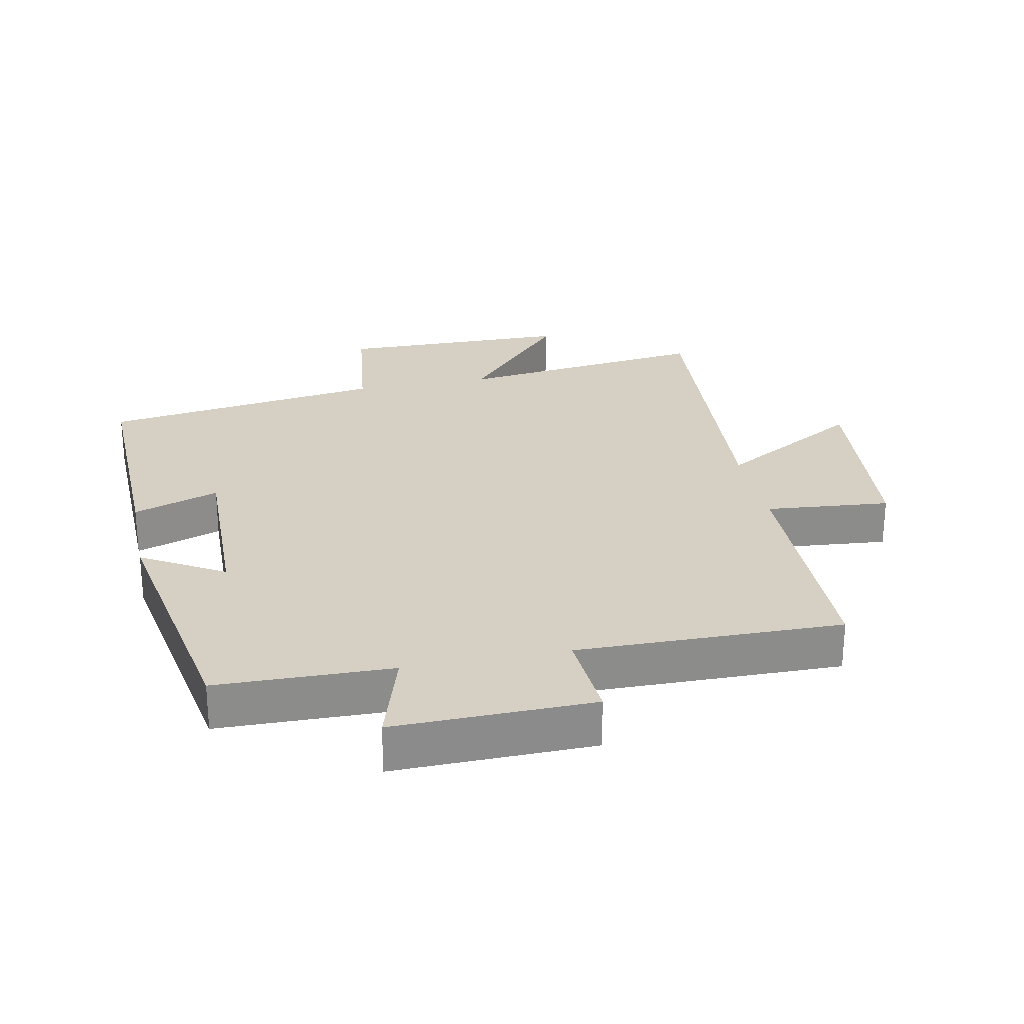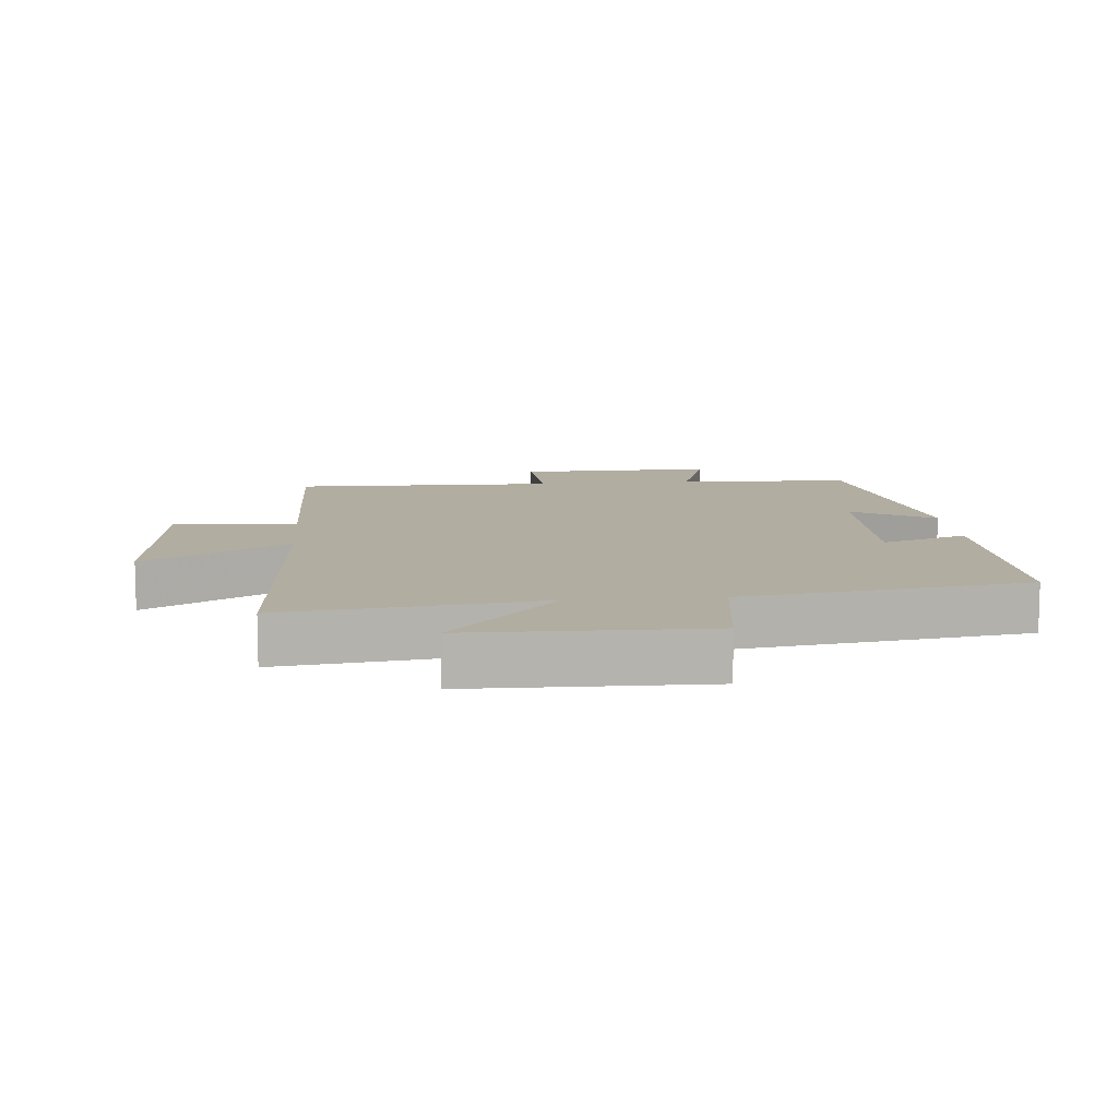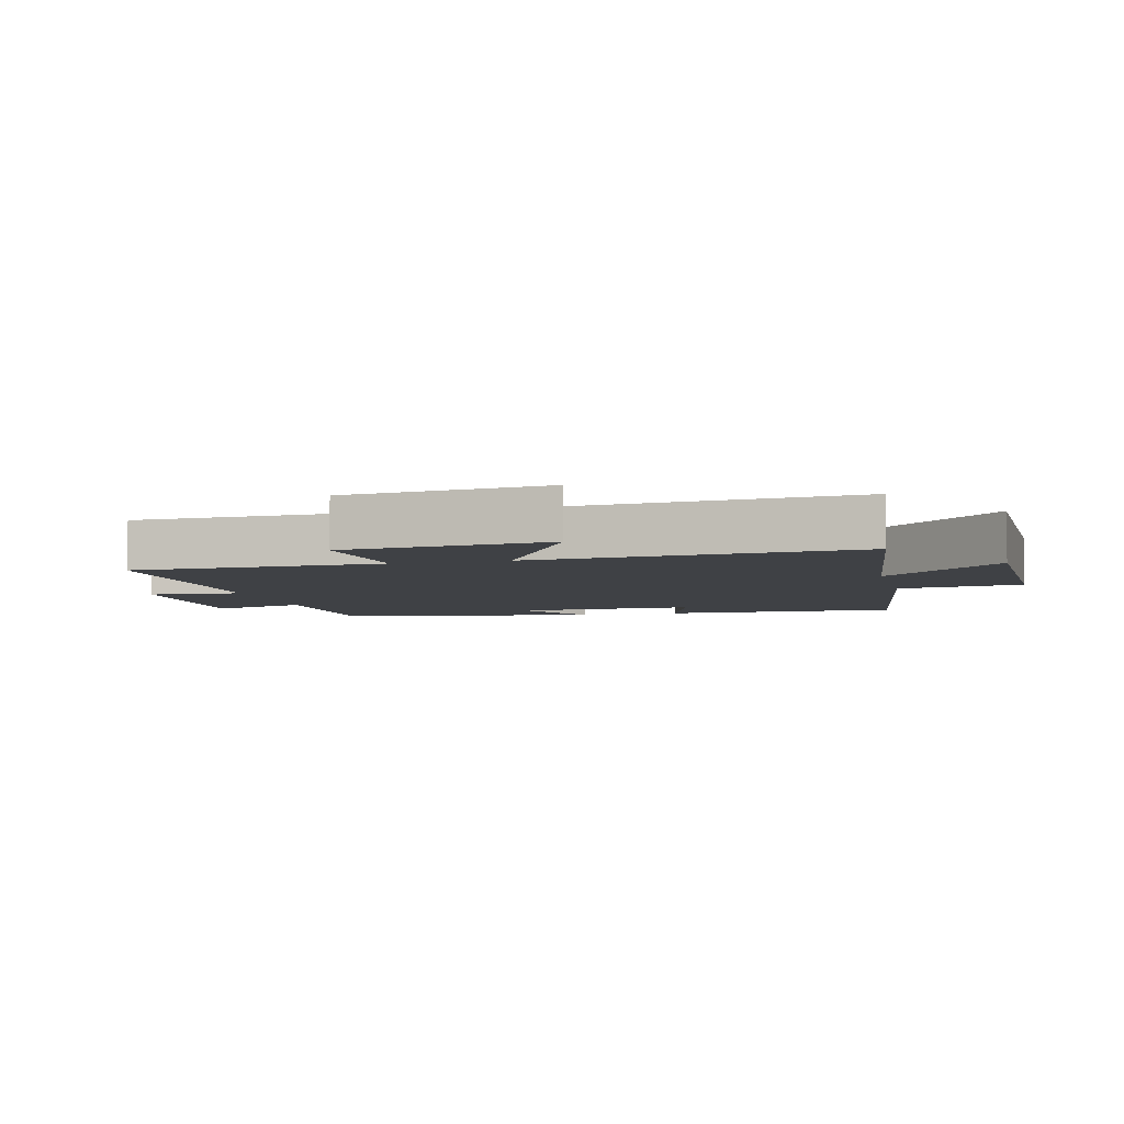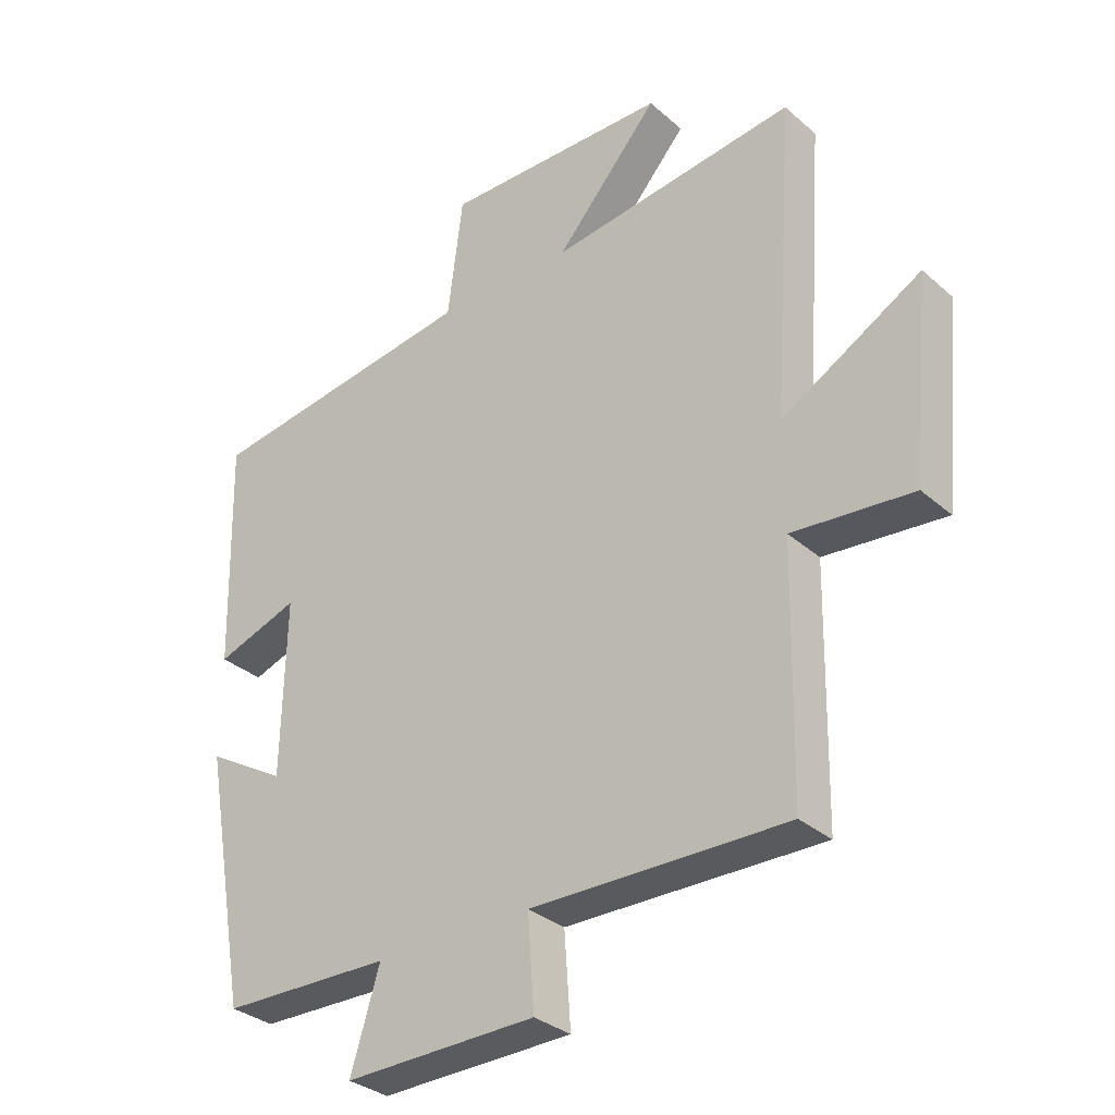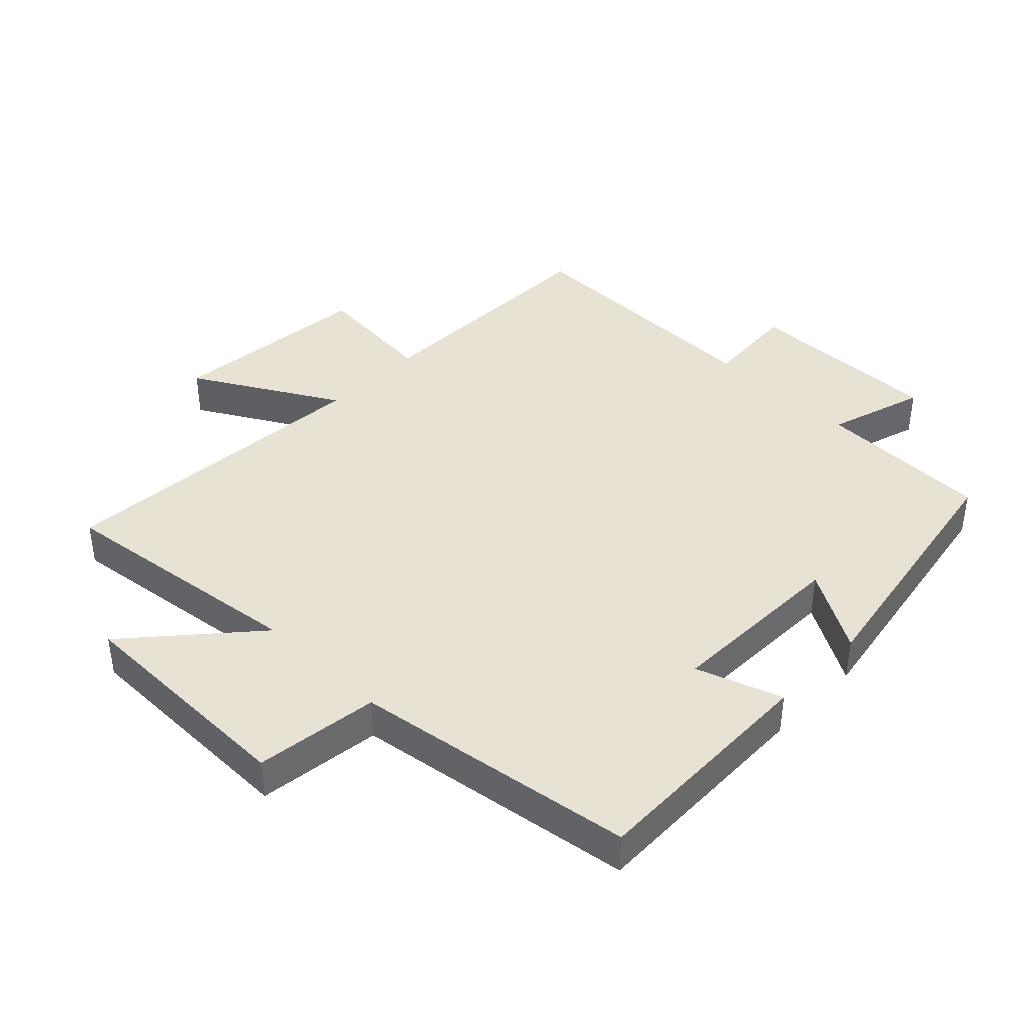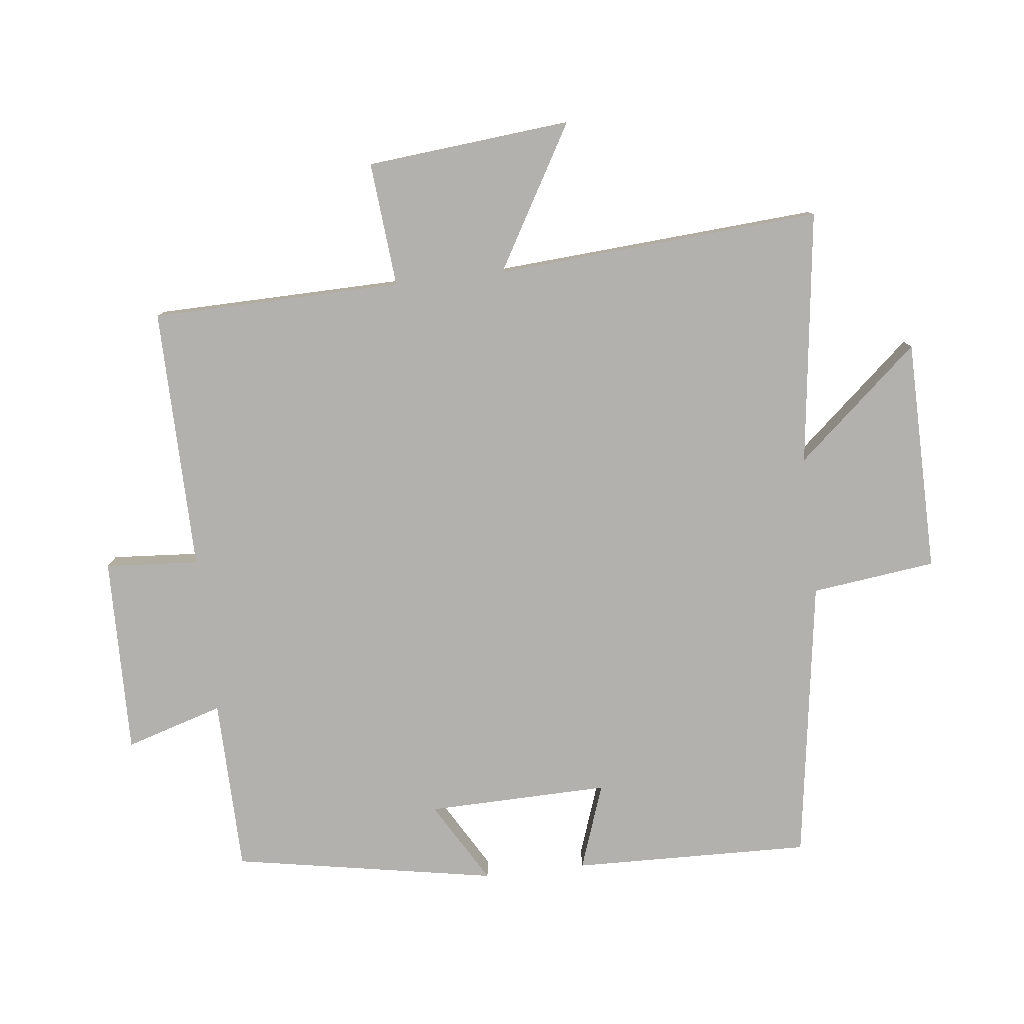
<metadata>
{"format":"obj","ext":"obj","renderer":"f3d","projection":"perspective","resolution":1024,"background":"white","views":[{"elev":26.3,"azim":168.6,"up":"+Y"},{"elev":10.5,"azim":-5.0,"up":"+Y"},{"elev":-5.4,"azim":-75.9,"up":"+Y"},{"elev":-32.1,"azim":-140.3,"up":"+Z"},{"elev":40.6,"azim":44.3,"up":"+Y"},{"elev":-79.3,"azim":-83.5,"up":"+Y"}]}
</metadata>
<code>
v 0.428 0.07 -0.495
v 0.16 0.07 -0.5
v 0.206 0.07 -0.65
v -0.098 0.07 -0.644
v -0.088 0.07 -0.5
v -0.493 0.07 -0.505
v -0.5 0.07 -0.12
v -0.691 0.07 -0.137
v -0.721 0.07 0.177
v -0.5 0.07 0.05
v -0.535 0.07 0.55
v -0.144 0.07 0.5
v -0.308 0.07 0.687
v 0.05 0.07 0.691
v 0.074 0.07 0.5
v 0.509 0.07 0.436
v 0.5 0.07 0.07
v 0.368 0.07 0.116
v 0.374 0.07 -0.164
v 0.5 0.07 -0.09
v 0.428 0 -0.495
v 0.16 0 -0.5
v 0.206 0 -0.65
v -0.098 0 -0.644
v -0.088 0 -0.5
v -0.493 0 -0.505
v -0.5 0 -0.12
v -0.691 0 -0.137
v -0.721 0 0.177
v -0.5 0 0.05
v -0.535 0 0.55
v -0.144 0 0.5
v -0.308 0 0.687
v 0.05 0 0.691
v 0.074 0 0.5
v 0.509 0 0.436
v 0.5 0 0.07
v 0.368 0 0.116
v 0.374 0 -0.164
v 0.5 0 -0.09
f 19 20 1 2
f 18 19 2
f 15 16 17 18
f 15 18 2
f 12 13 14 15
f 12 15 2
f 10 11 12 2
f 7 8 9 10
f 5 6 7 10
f 5 10 2 3
f 3 4 5
f 22 21 40 39
f 22 39 38
f 38 37 36 35
f 22 38 35
f 35 34 33 32
f 22 35 32
f 22 32 31 30
f 30 29 28 27
f 30 27 26 25
f 23 22 30 25
f 25 24 23
f 1 21 22 2
f 2 22 23 3
f 3 23 24 4
f 4 24 25 5
f 5 25 26 6
f 6 26 27 7
f 7 27 28 8
f 8 28 29 9
f 9 29 30 10
f 10 30 31 11
f 11 31 32 12
f 12 32 33 13
f 13 33 34 14
f 14 34 35 15
f 15 35 36 16
f 16 36 37 17
f 17 37 38 18
f 18 38 39 19
f 19 39 40 20
f 20 40 21 1

</code>
